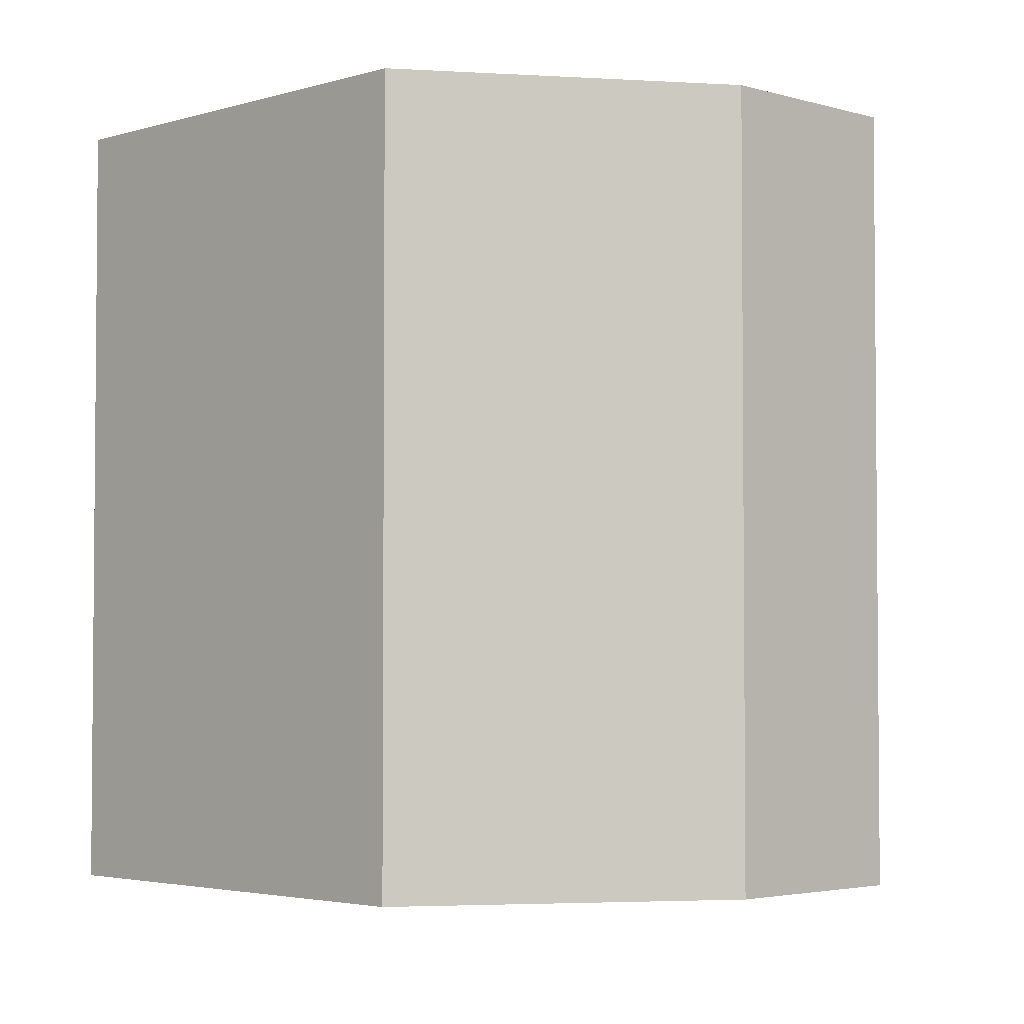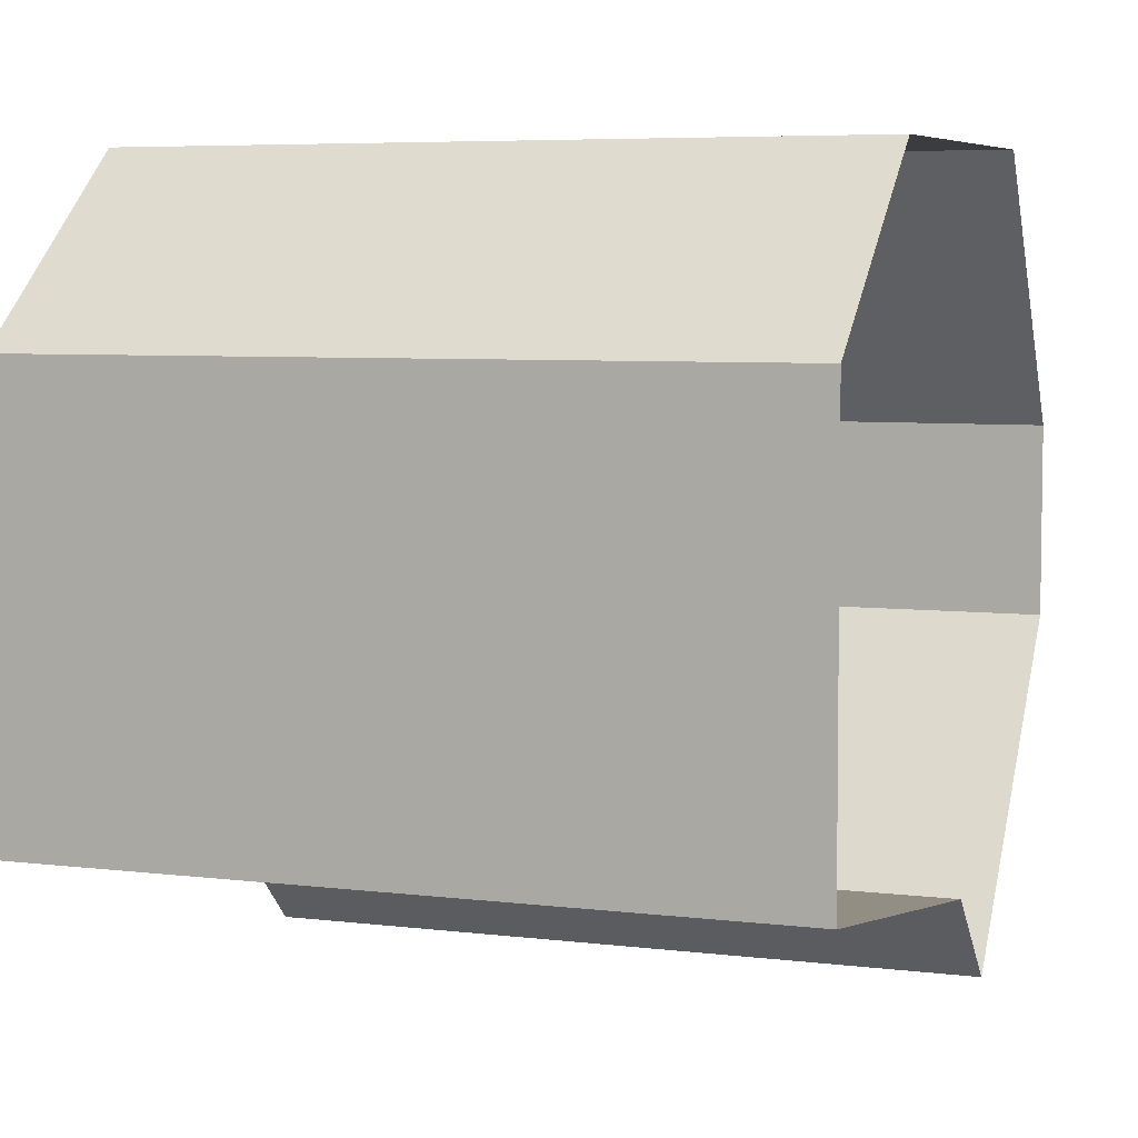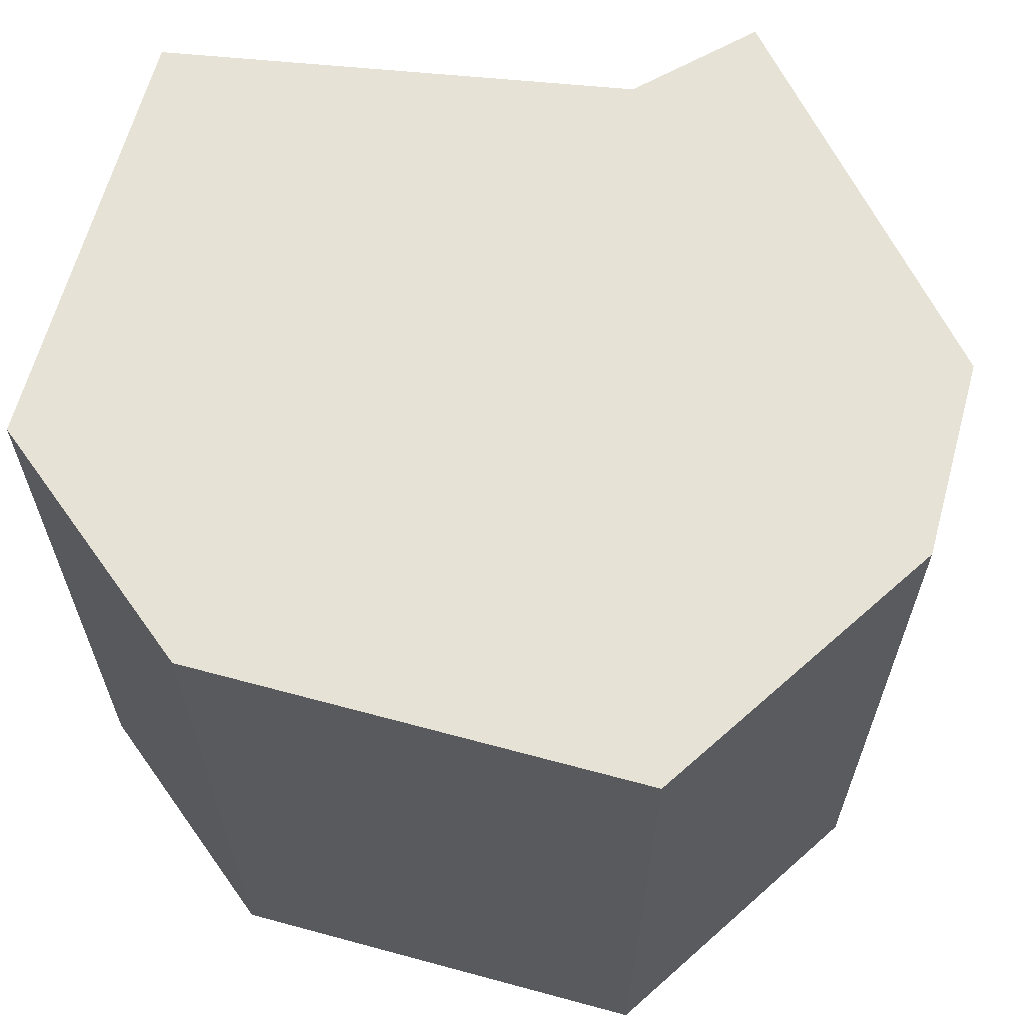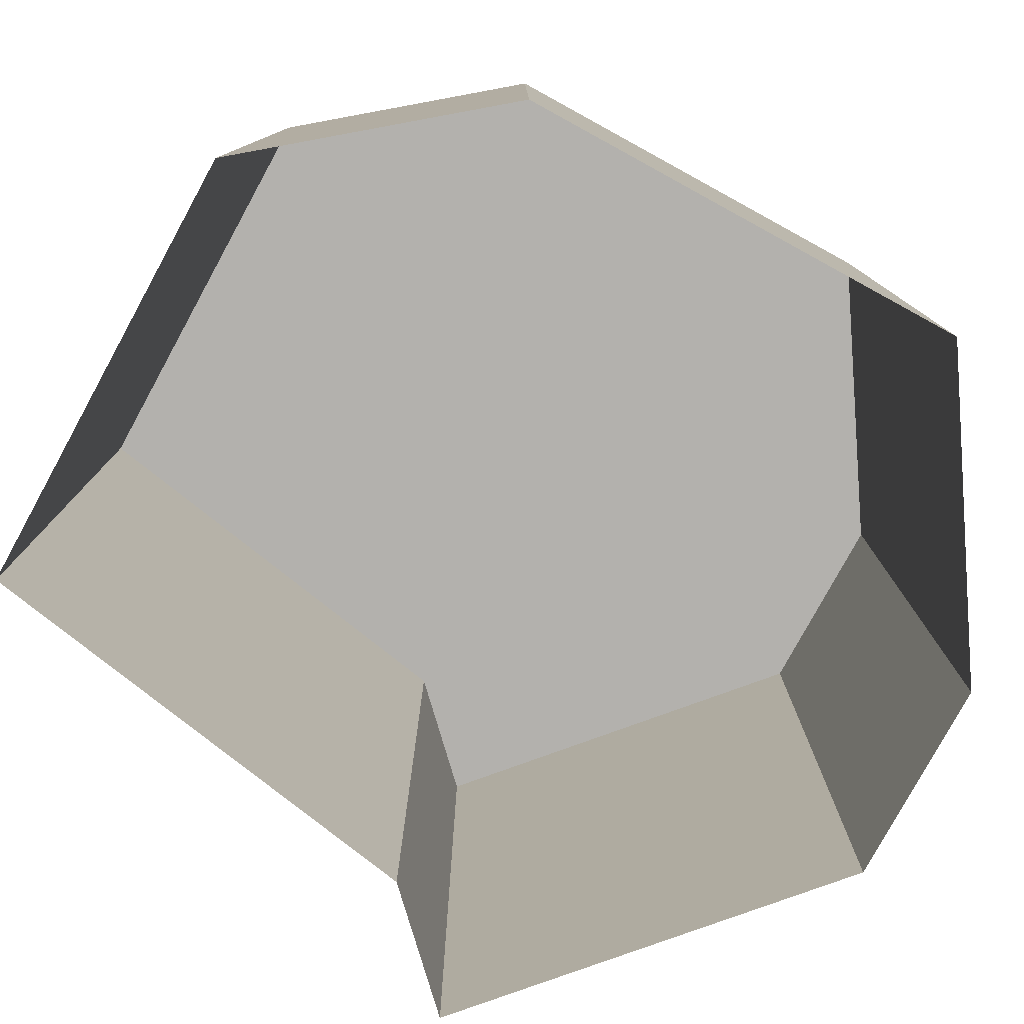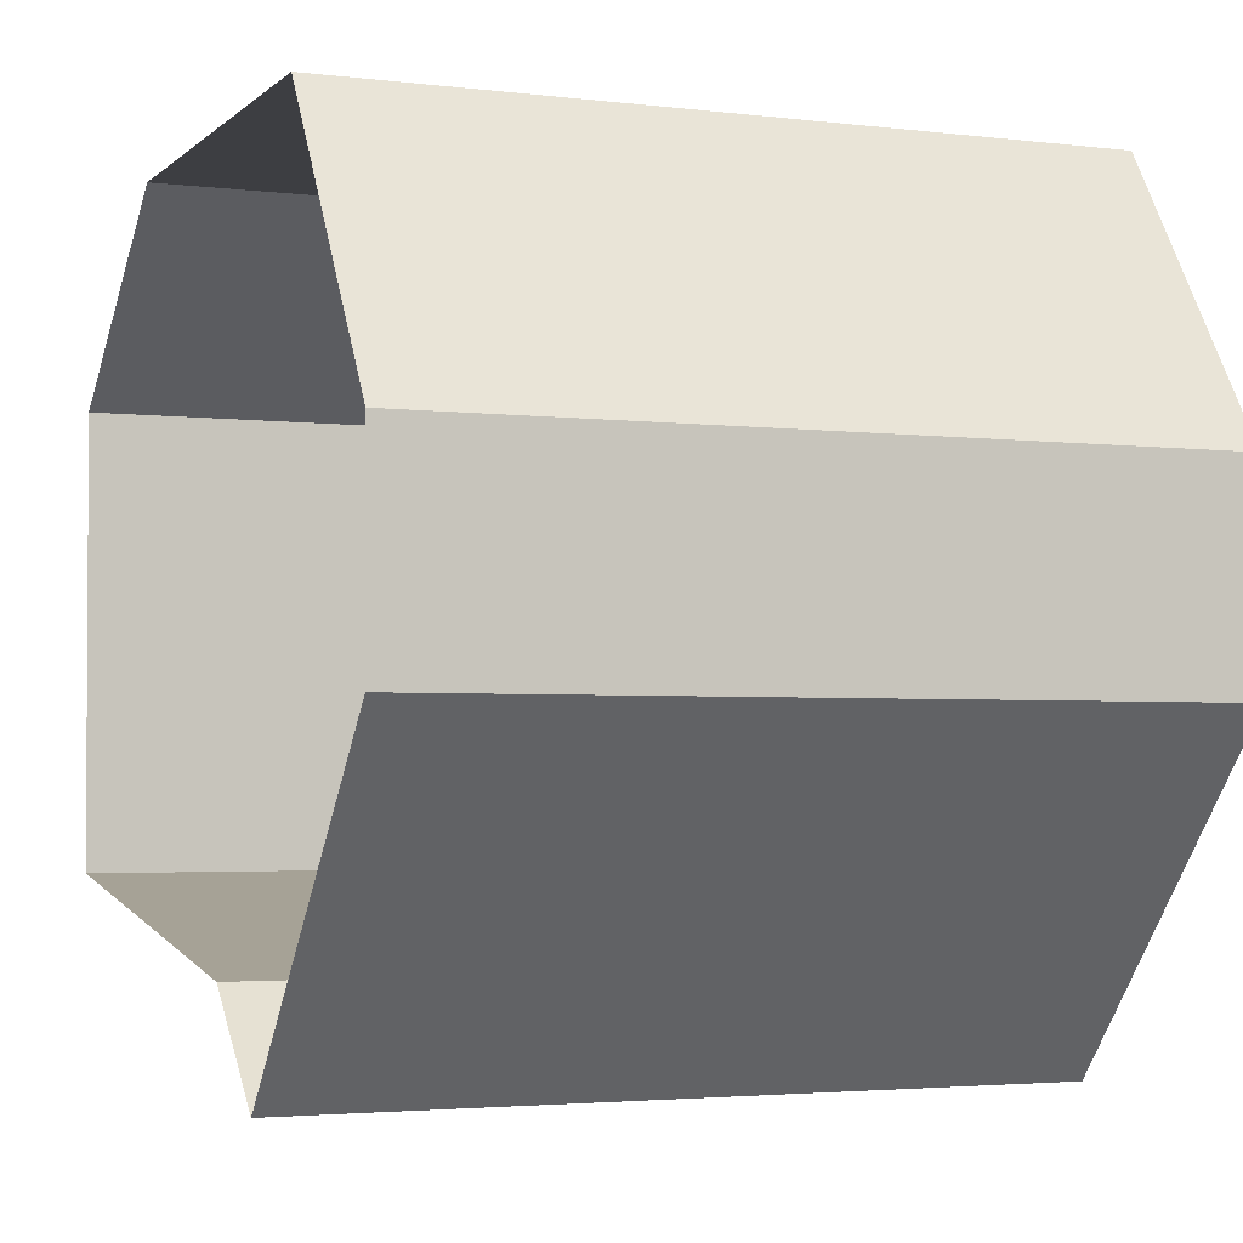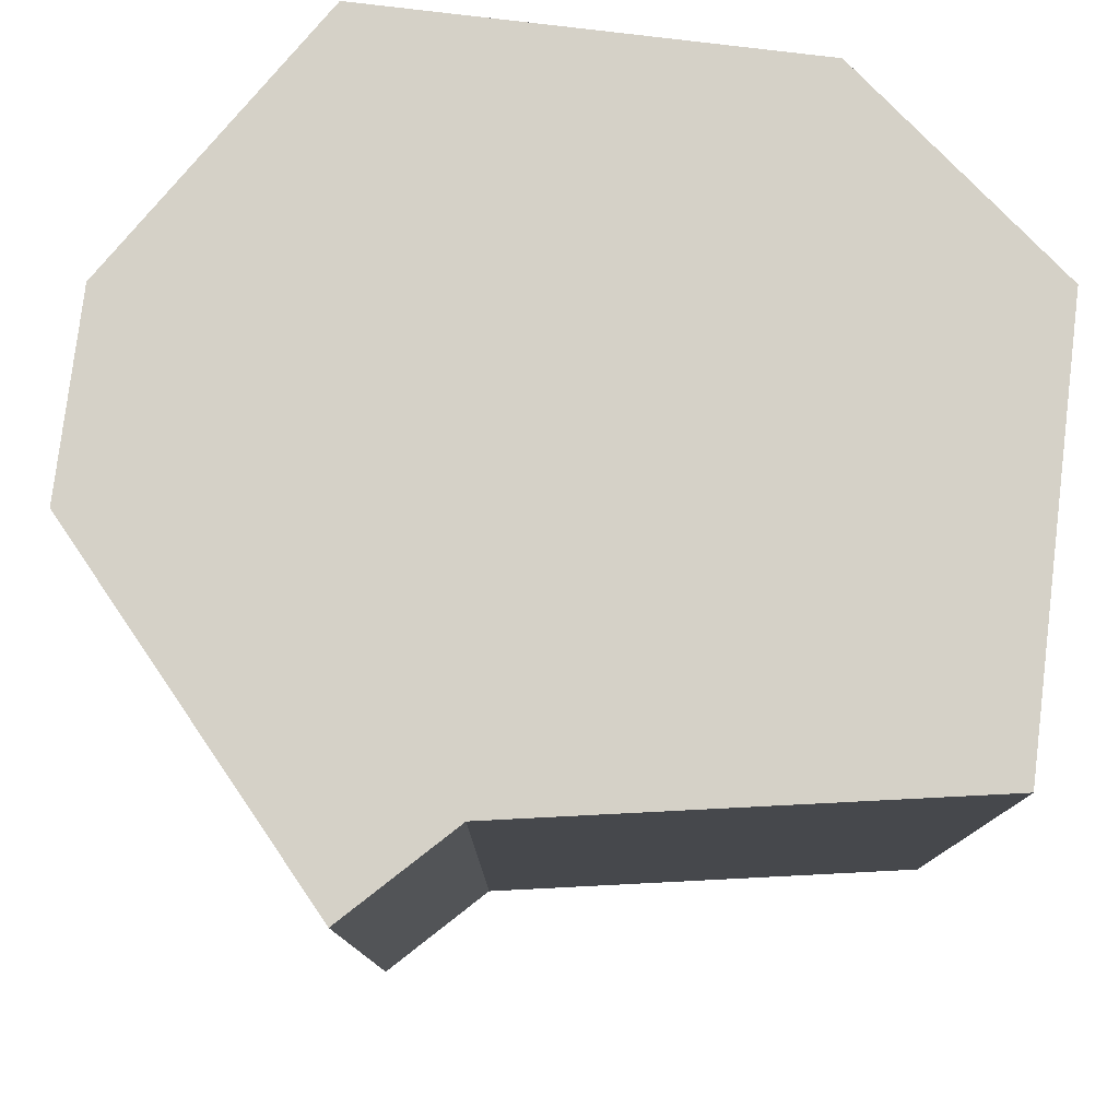
<metadata>
{"format":"obj","ext":"obj","renderer":"f3d","projection":"perspective","resolution":1024,"background":"white","views":[{"elev":-3.2,"azim":-135.1,"up":"+Z"},{"elev":6.1,"azim":110.0,"up":"+Y"},{"elev":63.9,"azim":-165.3,"up":"+Z"},{"elev":-79.2,"azim":150.7,"up":"+Z"},{"elev":-3.0,"azim":-113.0,"up":"+Y"},{"elev":78.7,"azim":6.3,"up":"+Z"}]}
</metadata>
<code>
v -402.8 -82.83 0
v -396.9 -82.9 0
v -393.9 -85.36 0
v -394 -91.28 0
v -400.2 -92.3 0
v -401.6 -93.63 0
v -405.3 -89.28 0
v -405.3 -86.58 0
v -402.8 -82.83 10.08
v -396.9 -82.9 10.08
v -393.9 -85.36 10.08
v -394 -91.28 10.08
v -400.2 -92.3 10.08
v -401.6 -93.63 10.08
v -405.3 -89.28 10.08
v -405.3 -86.58 10.08
f 1 9 10 2
f 2 10 11 3
f 3 11 12 4
f 4 12 13 5
f 5 13 14 6
f 6 14 15 7
f 7 15 16 8
f 8 16 9 1
v -402.8 -82.83 10.08
v -396.9 -82.9 10.08
v -393.9 -85.36 10.08
v -394 -91.28 10.08
v -400.2 -92.3 10.08
v -401.6 -93.63 10.08
v -405.3 -89.28 10.08
v -405.3 -86.58 10.08
f 24 23 22 21 20 19 18 17

</code>
